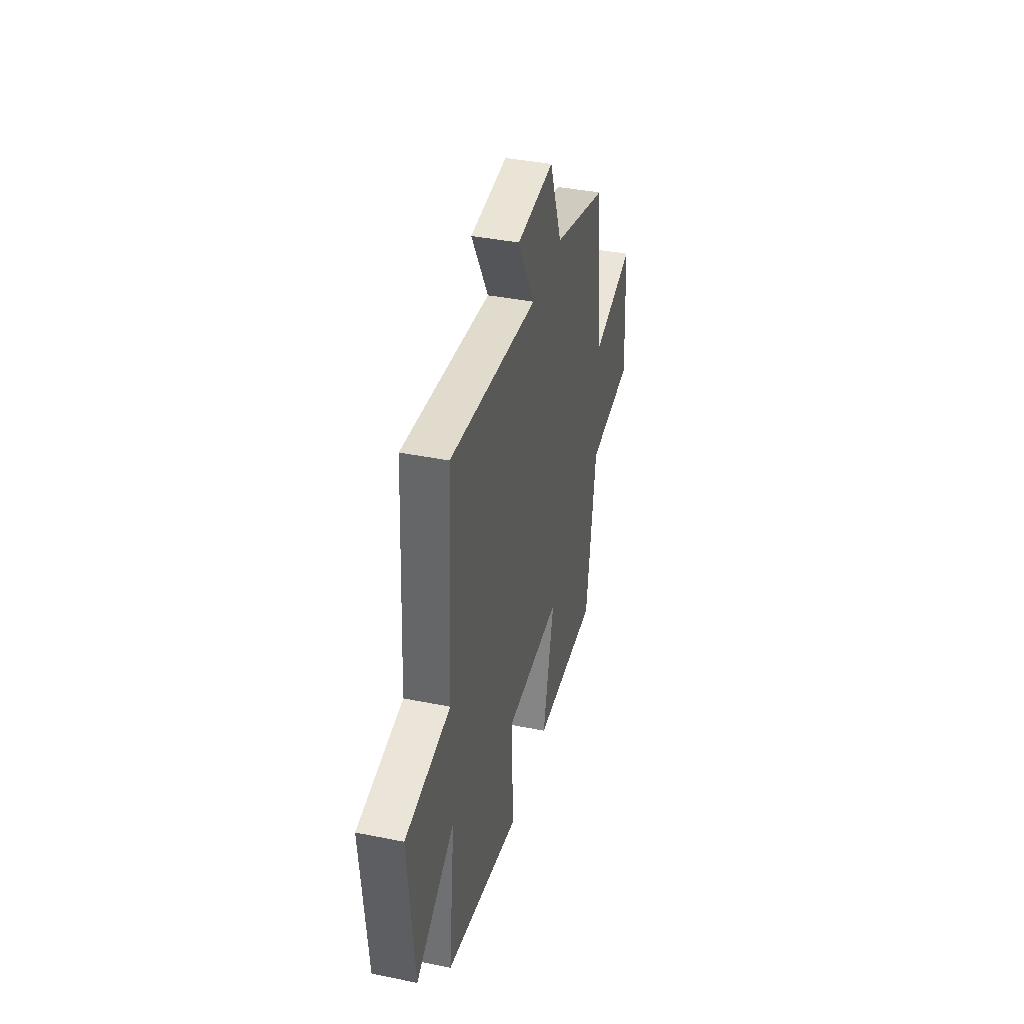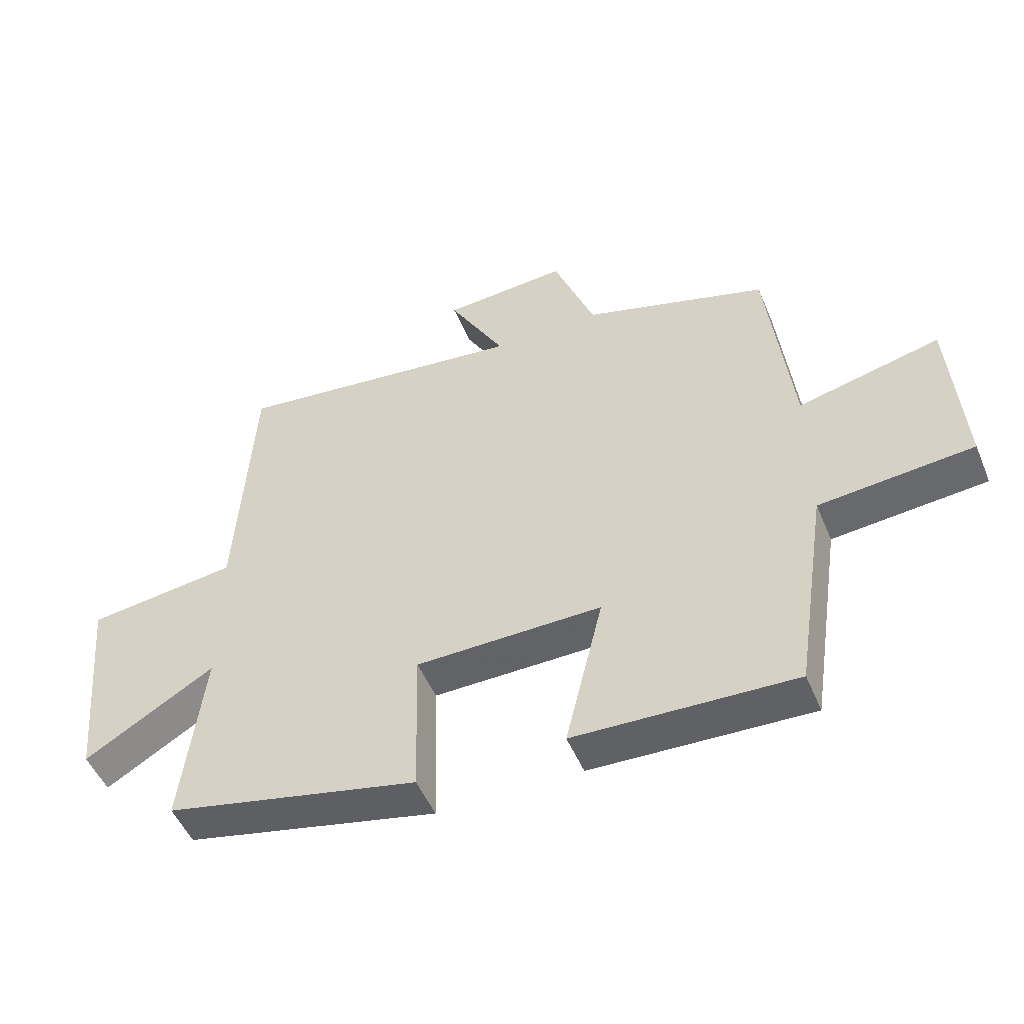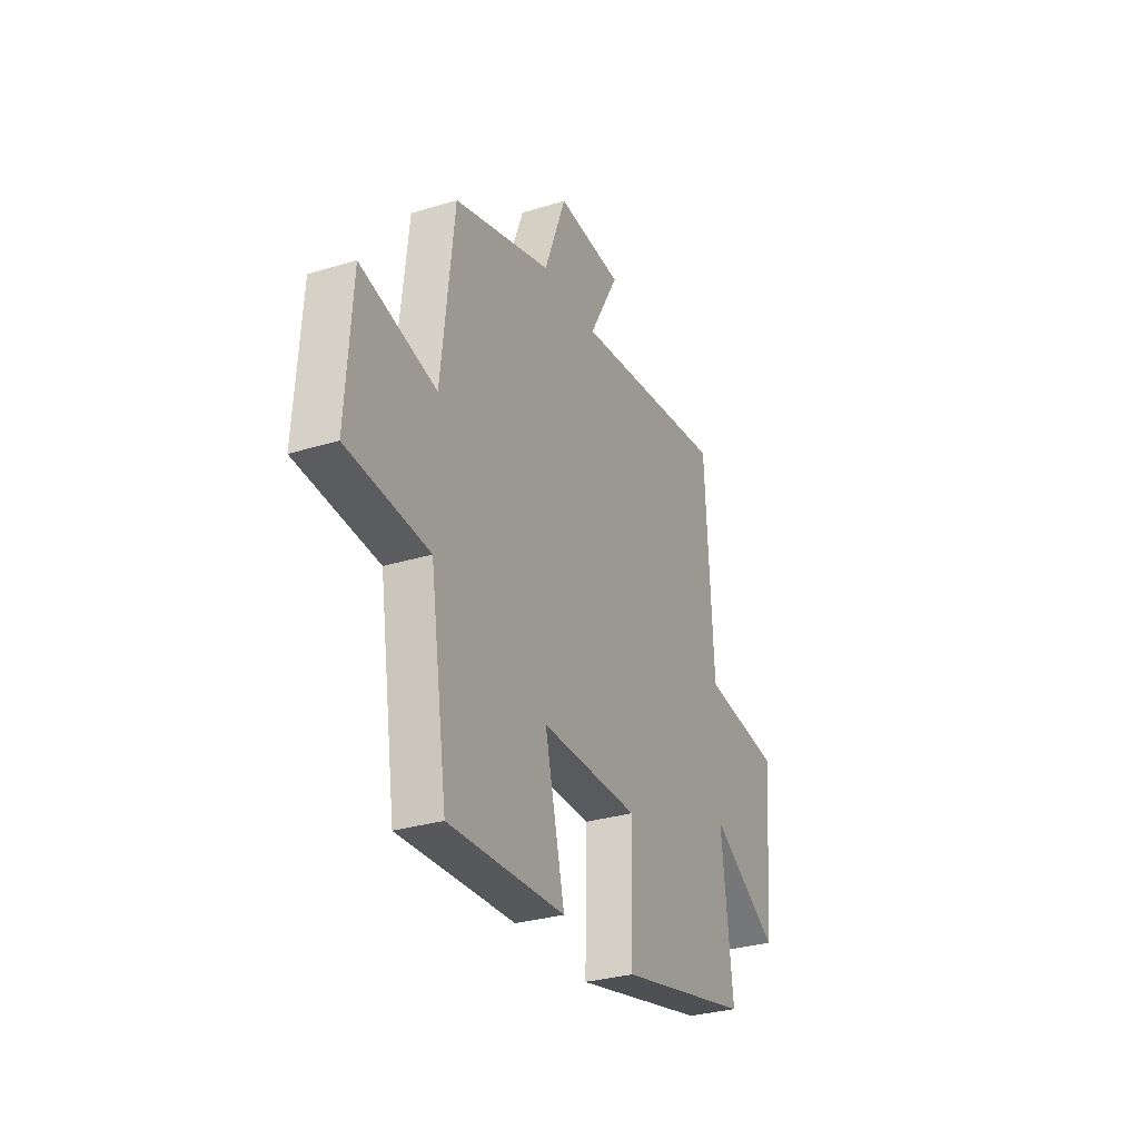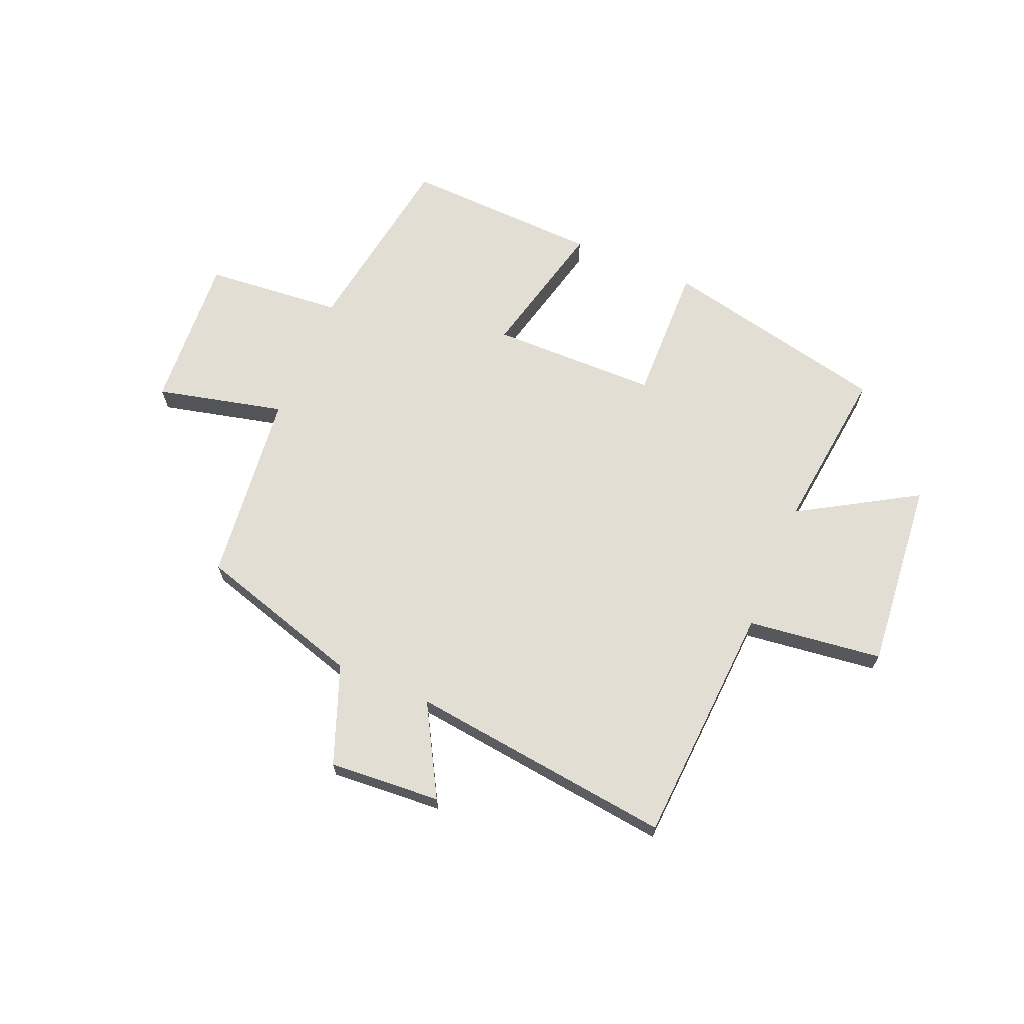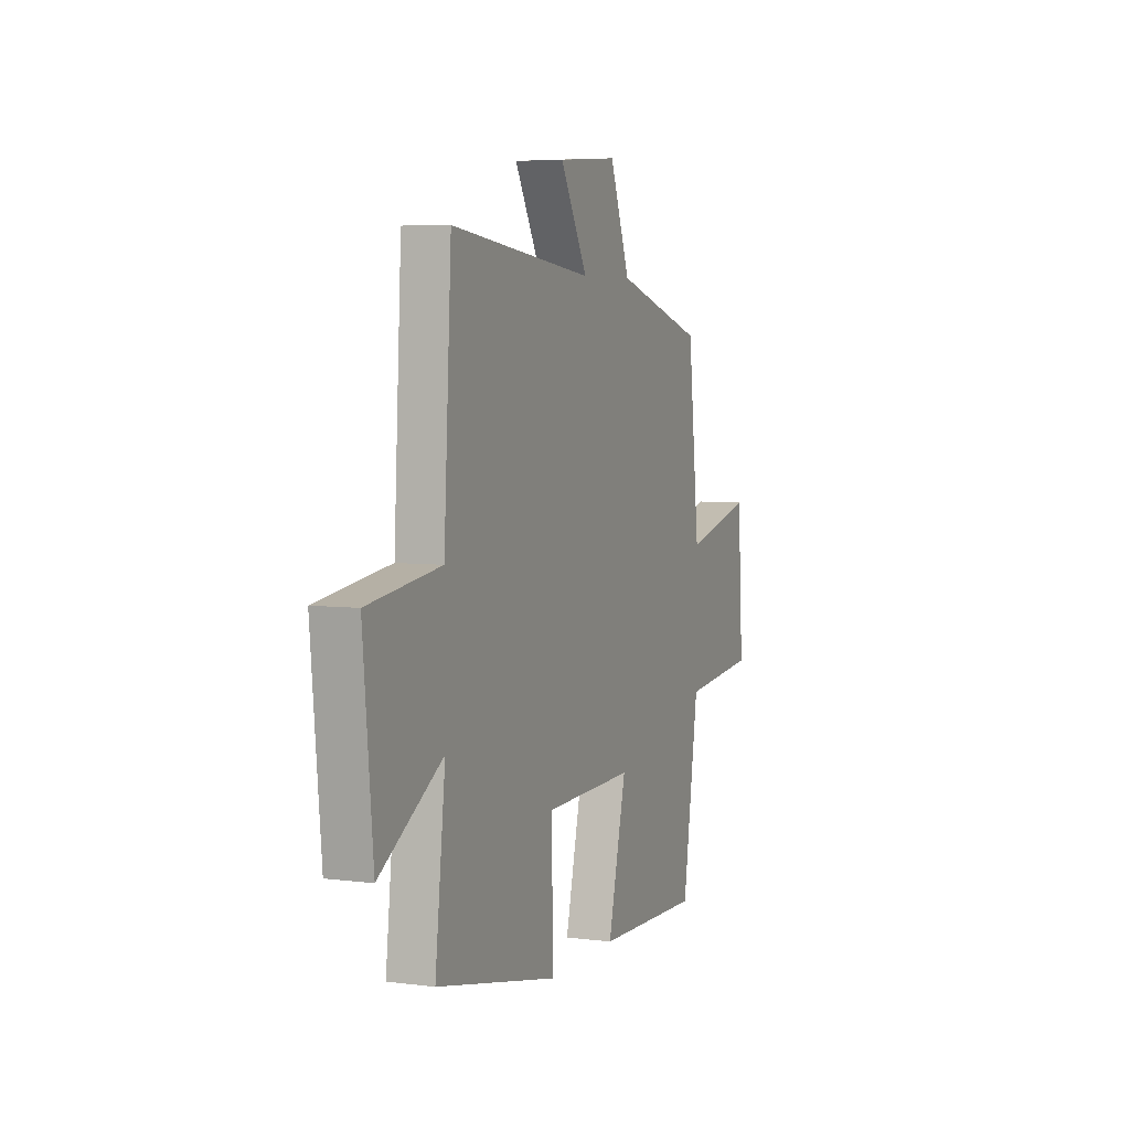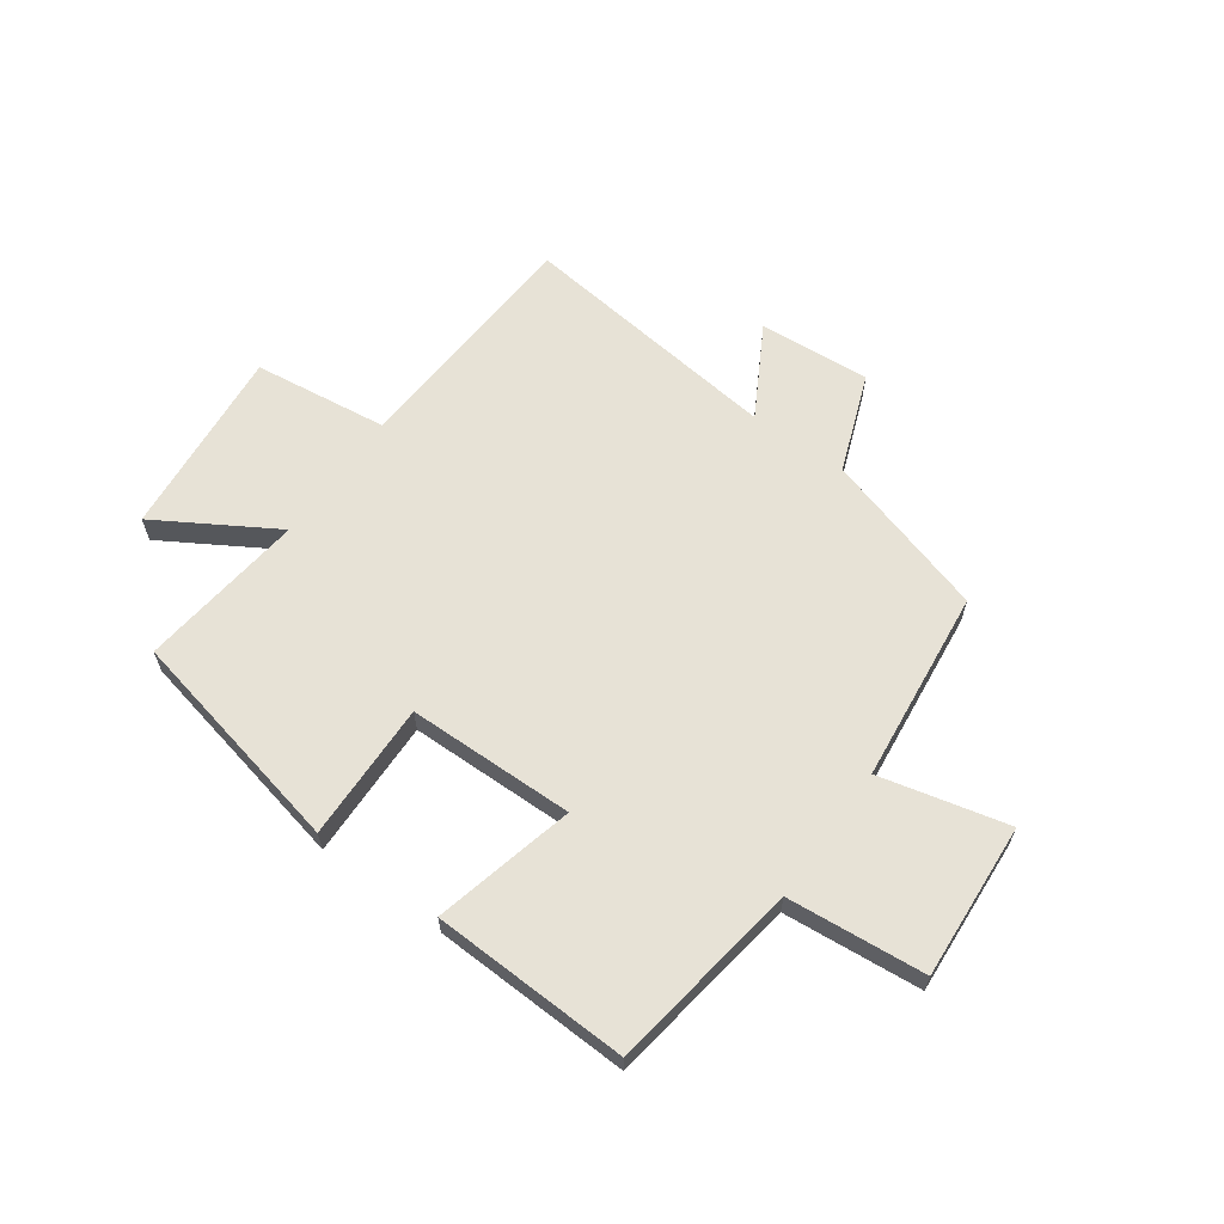
<metadata>
{"format":"obj","ext":"obj","renderer":"f3d","projection":"perspective","resolution":1024,"background":"white","views":[{"elev":39.4,"azim":104.1,"up":"+Z"},{"elev":-50.4,"azim":-157.6,"up":"+Z"},{"elev":-30.4,"azim":-66.1,"up":"+Z"},{"elev":67.3,"azim":22.9,"up":"+Y"},{"elev":5.5,"azim":111.7,"up":"+Z"},{"elev":62.9,"azim":-144.4,"up":"+Y"}]}
</metadata>
<code>
v 0.475 0.07 0.556
v 0.5 0.07 0.127
v 0.739 0.07 0.097
v 0.707 0.07 -0.241
v 0.5 0.07 -0.117
v 0.534 0.07 -0.412
v 0.131 0.07 -0.5
v 0.137 0.07 -0.255
v -0.159 0.07 -0.251
v -0.099 0.07 -0.5
v -0.448 0.07 -0.513
v -0.5 0.07 -0.173
v -0.744 0.07 -0.151
v -0.726 0.07 0.125
v -0.5 0.07 0.071
v -0.462 0.07 0.412
v -0.168 0.07 0.5
v -0.102 0.07 0.674
v 0.096 0.07 0.66
v 0.006 0.07 0.5
v 0.475 0 0.556
v 0.5 0 0.127
v 0.739 0 0.097
v 0.707 0 -0.241
v 0.5 0 -0.117
v 0.534 0 -0.412
v 0.131 0 -0.5
v 0.137 0 -0.255
v -0.159 0 -0.251
v -0.099 0 -0.5
v -0.448 0 -0.513
v -0.5 0 -0.173
v -0.744 0 -0.151
v -0.726 0 0.125
v -0.5 0 0.071
v -0.462 0 0.412
v -0.168 0 0.5
v -0.102 0 0.674
v 0.096 0 0.66
v 0.006 0 0.5
f 17 18 19 20
f 15 16 17 20
f 15 20 1 2
f 12 13 14 15
f 9 10 11 12
f 8 9 12 15
f 5 6 7 8
f 5 8 15 2
f 2 3 4 5
f 40 39 38 37
f 40 37 36 35
f 22 21 40 35
f 35 34 33 32
f 32 31 30 29
f 35 32 29 28
f 28 27 26 25
f 22 35 28 25
f 25 24 23 22
f 1 21 22 2
f 2 22 23 3
f 3 23 24 4
f 4 24 25 5
f 5 25 26 6
f 6 26 27 7
f 7 27 28 8
f 8 28 29 9
f 9 29 30 10
f 10 30 31 11
f 11 31 32 12
f 12 32 33 13
f 13 33 34 14
f 14 34 35 15
f 15 35 36 16
f 16 36 37 17
f 17 37 38 18
f 18 38 39 19
f 19 39 40 20
f 20 40 21 1

</code>
